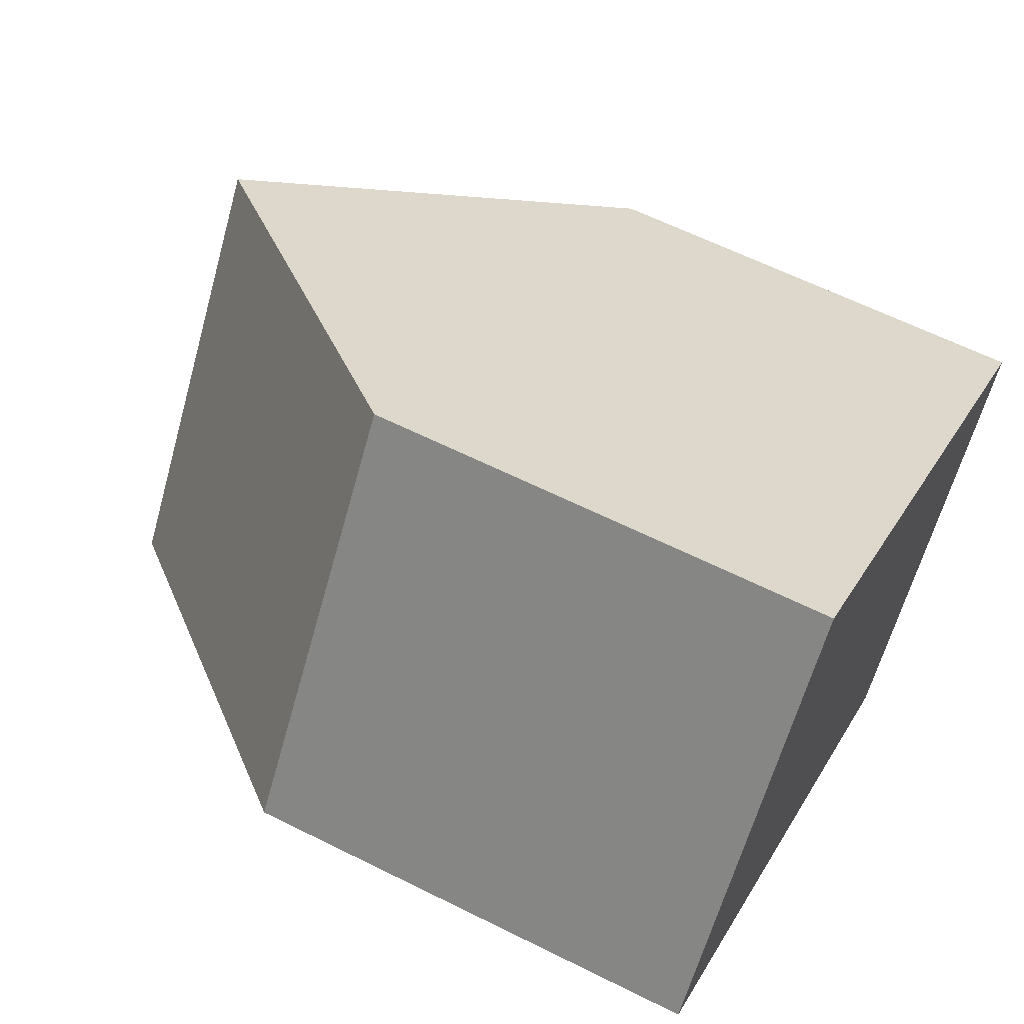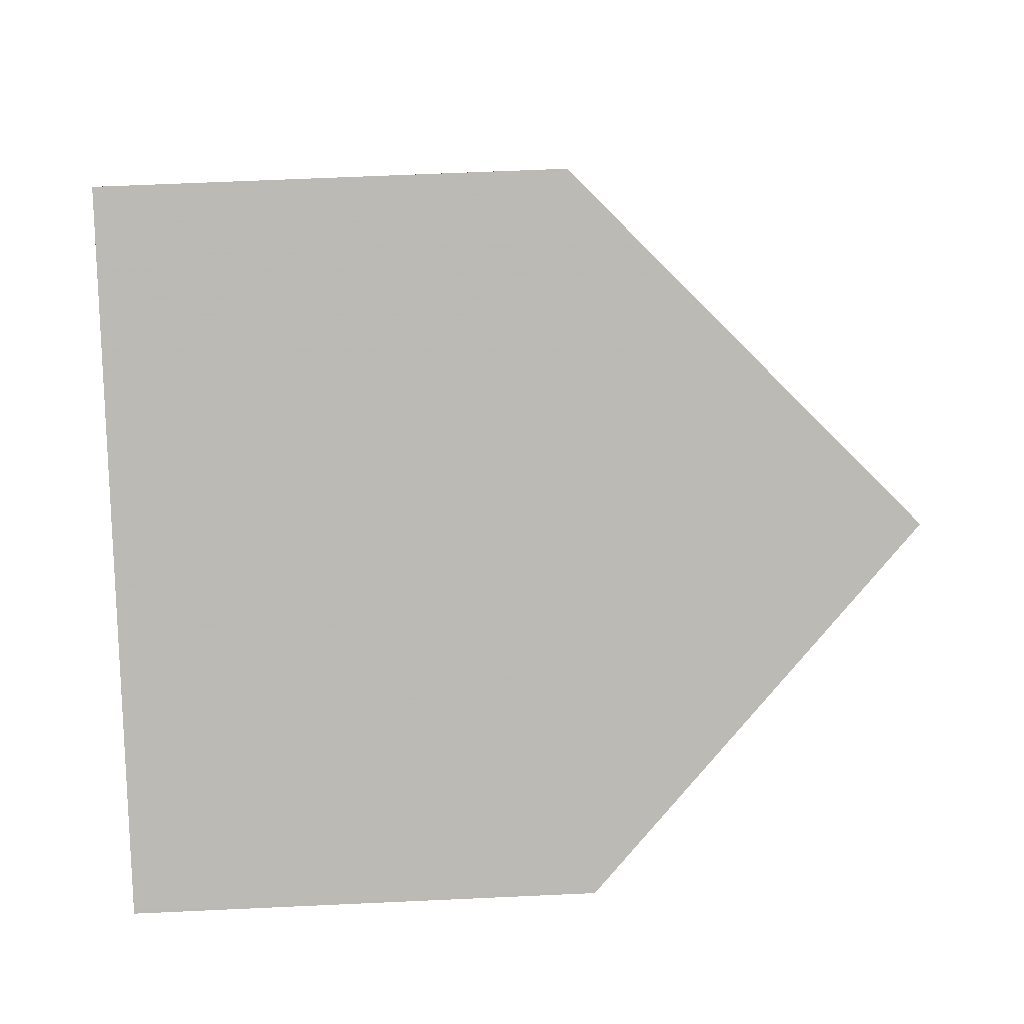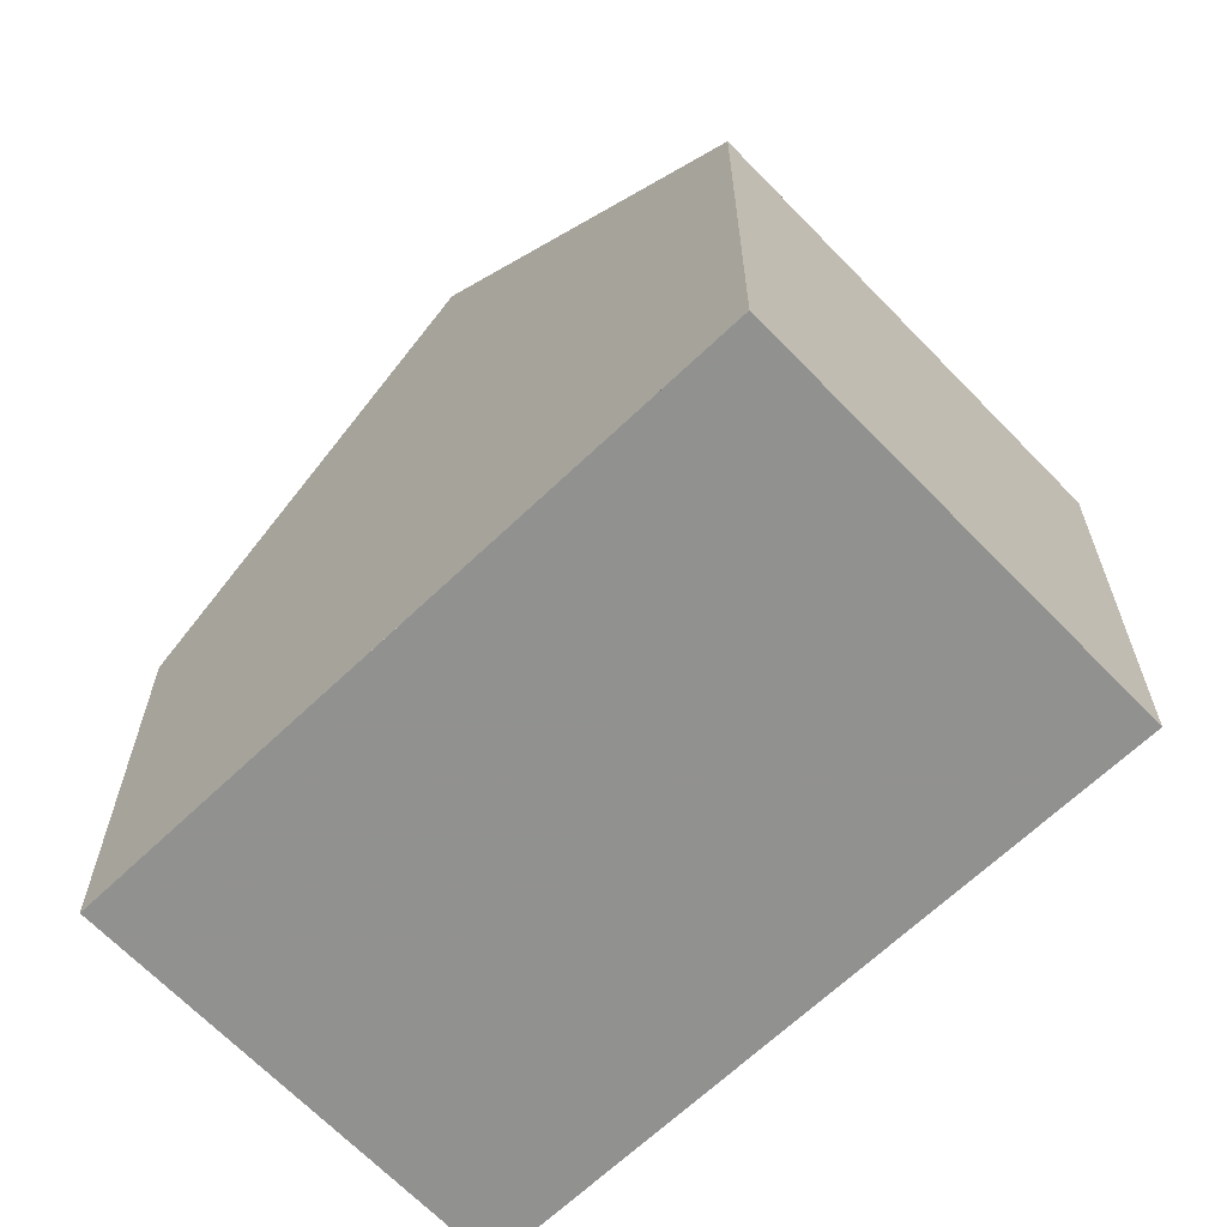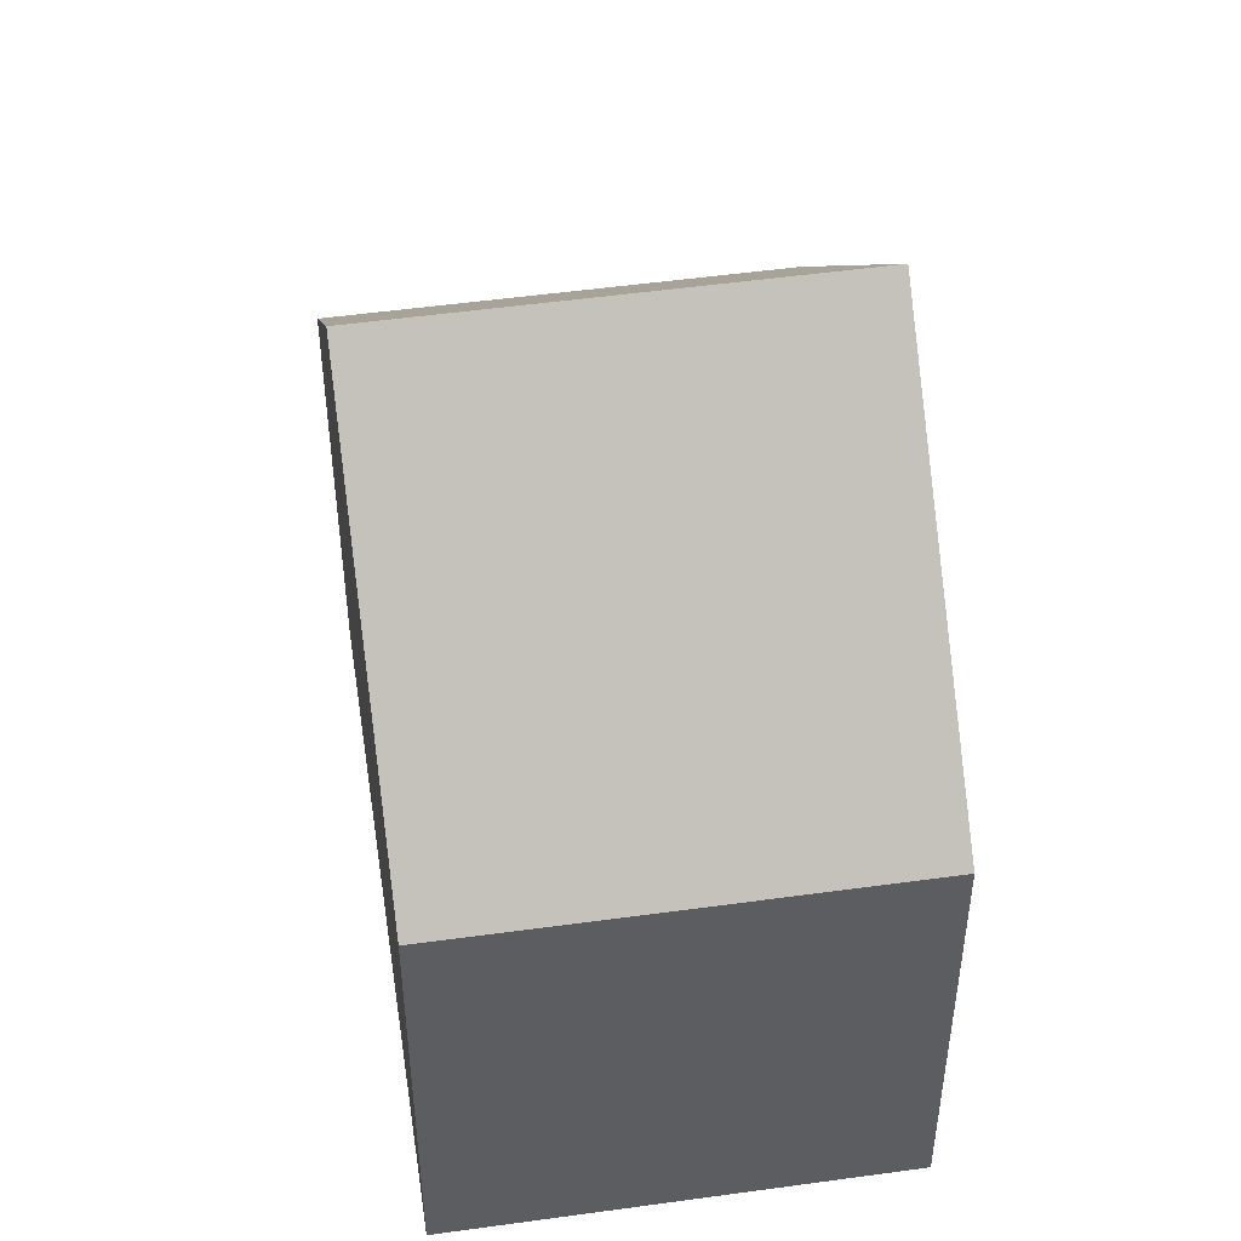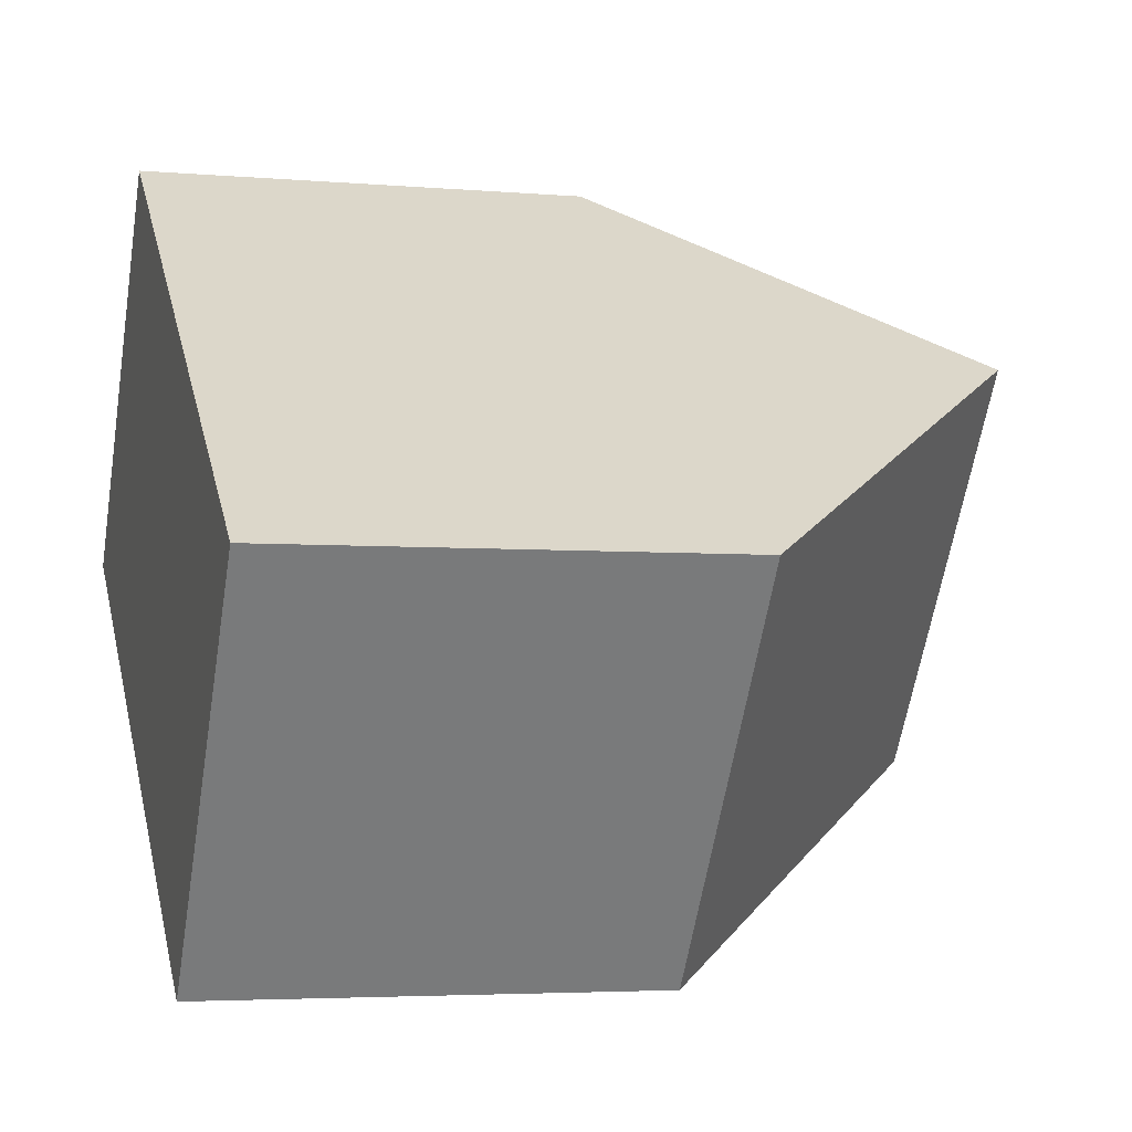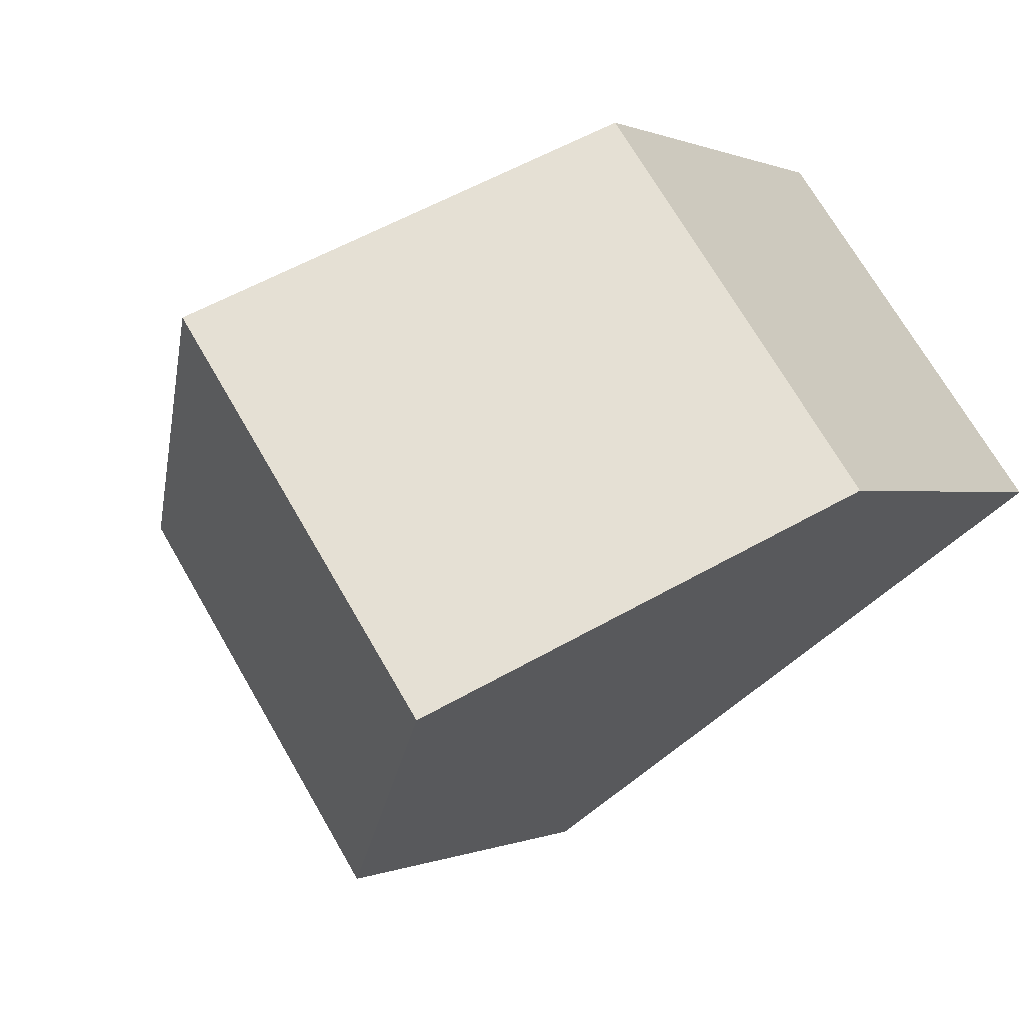
<metadata>
{"format":"obj","ext":"obj","renderer":"f3d","projection":"perspective","resolution":1024,"background":"white","views":[{"elev":61.6,"azim":117.0,"up":"+Y"},{"elev":61.4,"azim":-92.7,"up":"+Y"},{"elev":-66.0,"azim":-100.7,"up":"+Z"},{"elev":49.6,"azim":-63.3,"up":"+Z"},{"elev":-4.1,"azim":-106.0,"up":"+Y"},{"elev":0.2,"azim":30.6,"up":"+Y"}]}
</metadata>
<code>
v -1609 -1950 5.626
v -1605 -1955 5.623
v -1613 -1960 5.649
v -1616 -1955 5.653
v -1612 -1953 9.753
v -1609 -1957 9.759
v -1610 -1951 7.678
v -1607 -1956 7.709
v -1609 -1957 9.759
v -1612 -1953 9.753
v -1611 -1959 7.812
v -1614 -1954 7.783
v -1612 -1960 5.689
v -1616 -1955 5.693
v -1609 -1950 5.703
v -1605 -1955 5.701
v -1612 -1953 9.753
v -1612 -1953 9.753
v -1610 -1951 7.678
v -1609 -1950 5.703
v -1614 -1954 7.783
v -1616 -1955 5.693
v -1616 -1955 5.653
v -1609 -1950 5.626
v -1612 -1960 6.047
v -1615 -1955 6.051
v -1615 -1955 6.051
v -1606 -1955 5.833
v -1609 -1950 5.818
v -1609 -1950 5.818
v -1610 -1955 9.756
v -1609 -1954 7.696
v -1607 -1953 5.827
v -1607 -1953 5.702
v -1612 -1957 7.8
v -1610 -1955 9.756
v -1614 -1958 6.049
v -1614 -1958 5.65
v -1614 -1958 5.691
v -1607 -1953 5.624
v -1609 -1950 5.626
v -1609 -1950 5.626
v -1609 -1950 0
v -1609 -1950 0
v -1605 -1955 5.701
v -1605 -1955 5.623
v -1605 -1955 0
v -1605 -1955 0
v -1614 -1958 5.65
v -1613 -1960 5.649
v -1613 -1960 -8.882e-16
v -1614 -1958 0
v -1616 -1955 5.693
v -1616 -1955 5.653
v -1616 -1955 0
v -1616 -1955 0
v -1610 -1951 7.678
v -1612 -1953 9.753
v -1612 -1953 0
v -1610 -1951 0
v -1609 -1950 5.818
v -1610 -1951 7.678
v -1610 -1951 0
v -1609 -1950 0
v -1609 -1957 9.759
v -1607 -1956 7.709
v -1607 -1956 0
v -1609 -1957 0
v -1611 -1959 7.812
v -1609 -1957 9.759
v -1609 -1957 0
v -1611 -1959 0
v -1612 -1960 6.047
v -1611 -1959 7.812
v -1611 -1959 0
v -1612 -1960 0
v -1612 -1953 9.753
v -1614 -1954 7.783
v -1614 -1954 0
v -1612 -1953 0
v -1613 -1960 5.649
v -1612 -1960 5.689
v -1612 -1960 0
v -1613 -1960 -8.882e-16
v -1615 -1955 6.051
v -1616 -1955 5.693
v -1616 -1955 0
v -1615 -1955 0
v -1609 -1950 5.626
v -1609 -1950 5.703
v -1609 -1950 -8.882e-16
v -1609 -1950 0
v -1606 -1955 5.833
v -1605 -1955 5.701
v -1605 -1955 0
v -1606 -1955 0
v -1616 -1955 5.653
v -1616 -1955 5.653
v -1616 -1955 0
v -1616 -1955 0
v -1607 -1953 5.624
v -1609 -1950 5.626
v -1609 -1950 0
v -1607 -1953 0
v -1612 -1960 5.689
v -1612 -1960 6.047
v -1612 -1960 0
v -1612 -1960 0
v -1614 -1954 7.783
v -1615 -1955 6.051
v -1615 -1955 0
v -1614 -1954 0
v -1607 -1956 7.709
v -1606 -1955 5.833
v -1606 -1955 0
v -1607 -1956 0
v -1609 -1950 5.703
v -1609 -1950 5.818
v -1609 -1950 0
v -1609 -1950 -8.882e-16
v -1616 -1955 5.653
v -1614 -1958 5.65
v -1614 -1958 0
v -1616 -1955 0
v -1605 -1955 5.623
v -1607 -1953 5.624
v -1607 -1953 0
v -1605 -1955 0
v -1613 -1960 0
v -1616 -1955 0
v -1609 -1950 0
v -1605 -1955 0
f 32 8 6 31
f 34 16 28 33
f 36 9 11 35
f 35 11 25 37
f 39 13 3 38
f 40 2 16 34
f 17 5 7 19
f 30 15 20 29
f 21 12 10 18
f 27 12 21 26
f 23 4 14 22
f 20 15 1 24
f 37 25 13 39
f 26 22 14 27
f 33 28 8 32
f 29 19 7 30
f 31 17 19 32
f 33 29 20 34
f 35 21 18 36
f 37 26 21 35
f 38 23 22 39
f 34 20 24 40
f 39 22 26 37
f 32 19 29 33
f 42 43 44 41
f 46 47 48 45
f 50 51 52 49
f 54 55 56 53
f 58 59 60 57
f 62 63 64 61
f 66 67 68 65
f 70 71 72 69
f 74 75 76 73
f 78 79 80 77
f 82 83 84 81
f 86 87 88 85
f 90 91 92 89
f 94 95 96 93
f 98 99 100 97
f 102 103 104 101
f 106 107 108 105
f 110 111 112 109
f 114 115 116 113
f 118 119 120 117
f 122 123 124 121
f 126 127 128 125
f 130 131 132 129

</code>
